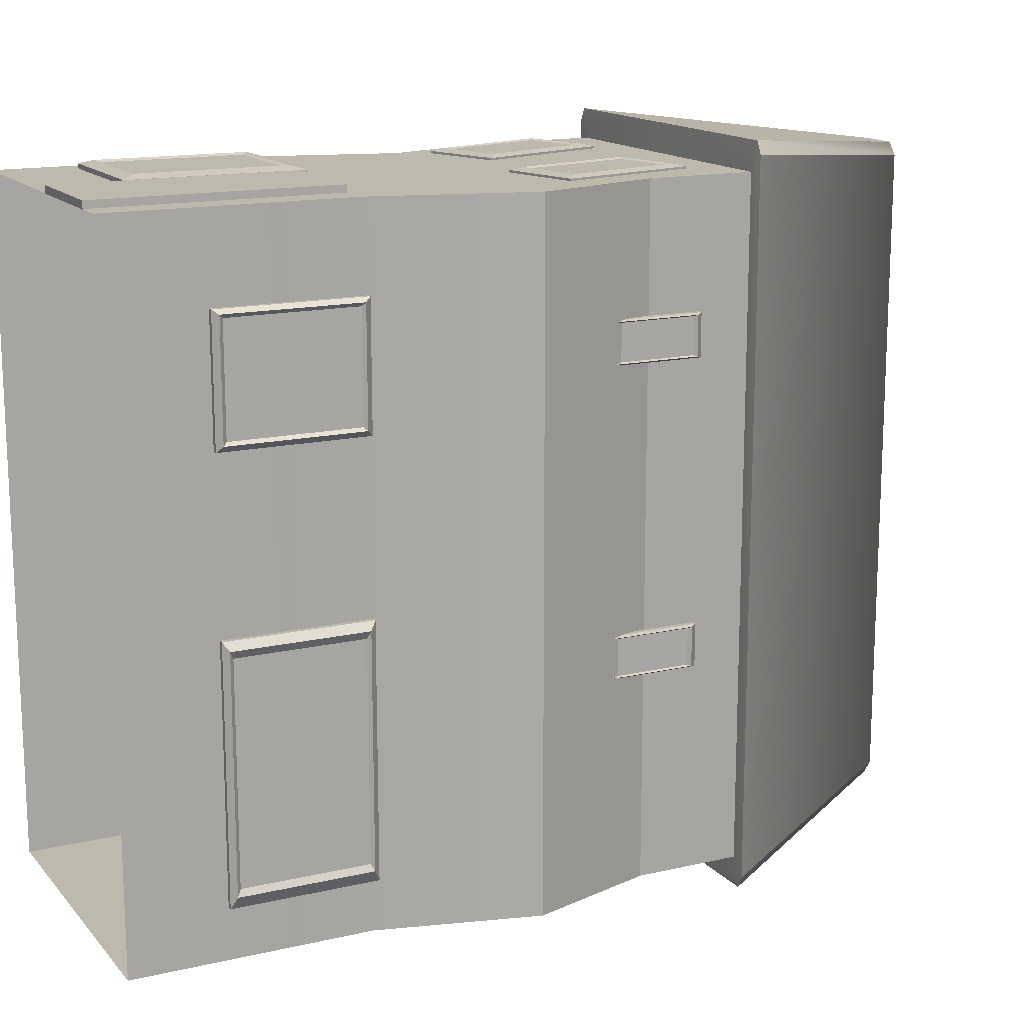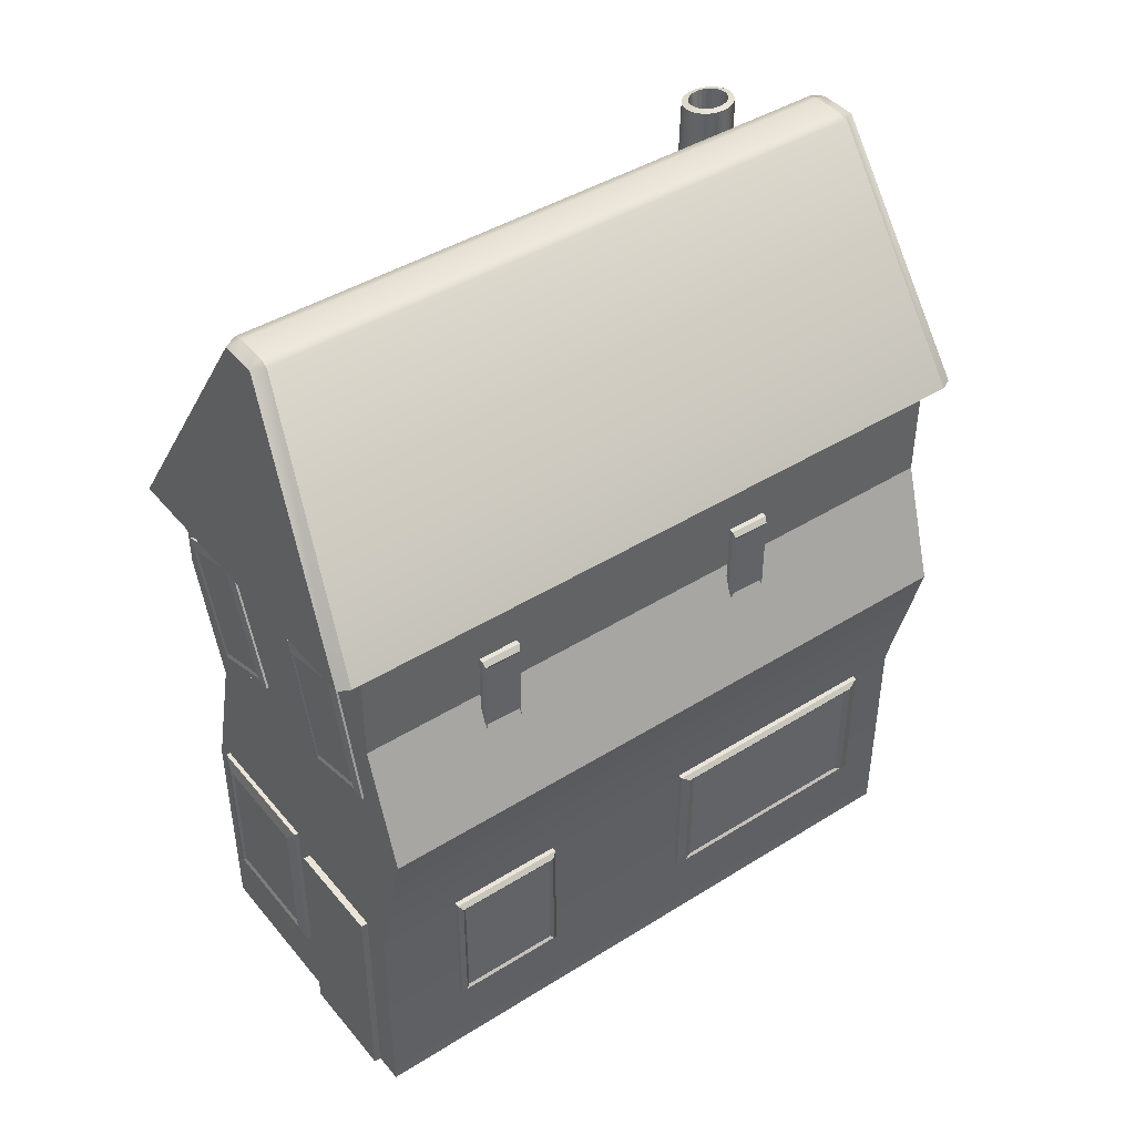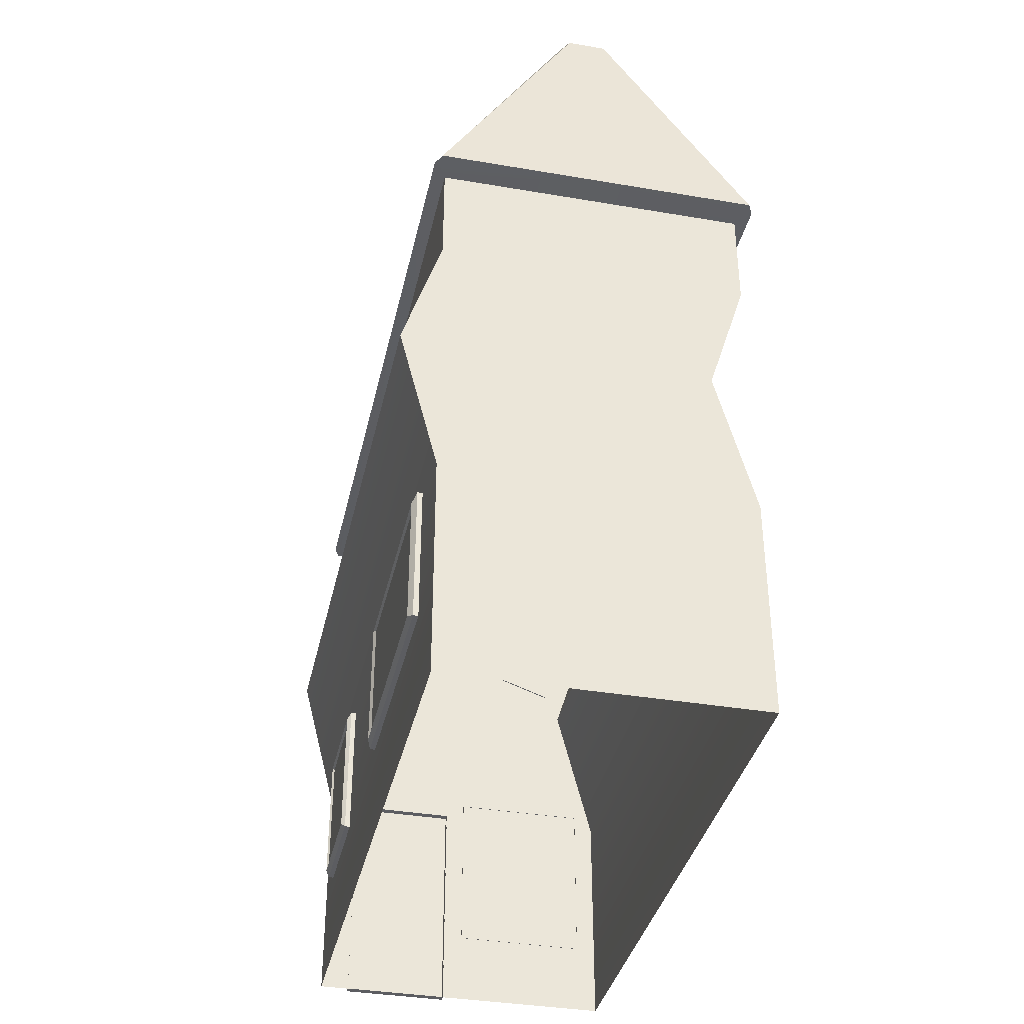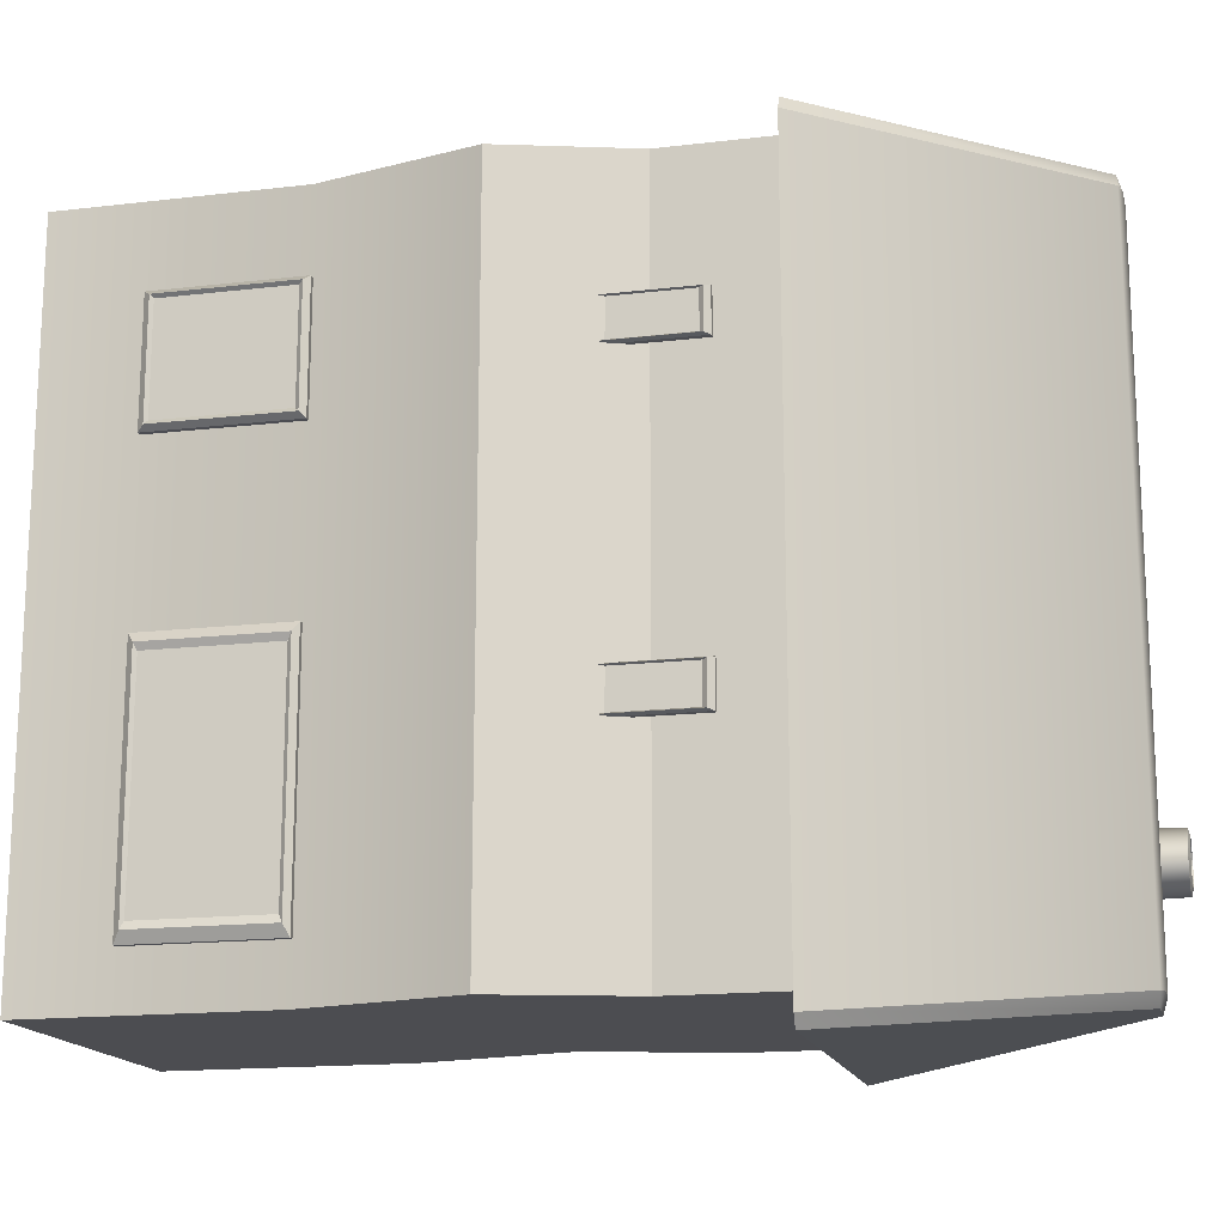
<metadata>
{"format":"obj","ext":"obj","renderer":"f3d","projection":"perspective","resolution":1024,"background":"white","views":[{"elev":15.0,"azim":63.7,"up":"+Z"},{"elev":43.2,"azim":53.5,"up":"+Y"},{"elev":-37.1,"azim":167.6,"up":"+Y"},{"elev":-16.2,"azim":103.7,"up":"+Z"}]}
</metadata>
<code>
v  419.1 4.909 40.7
v  419.1 36.07 40.7
v  395 36.07 40.7
v  395 4.909 40.7
v  437.8 4.909 -49.27
v  437.8 36.07 -49.27
v  437.8 36.07 40.7
v  437.8 4.909 40.7
v  431.9 4.909 -49.27
v  431.9 36.07 -49.27
v  395 36.07 -49.27
v  395 4.909 -49.27
v  421.9 36.07 -49.27
v  421.9 4.909 -49.27
v  433.7 36.07 40.7
v  433.7 4.909 40.7
v  424.4 56.69 40.7
v  400.4 56.69 40.7
v  443.1 56.69 -49.27
v  443.1 56.69 40.7
v  437.3 56.69 -49.27
v  400.4 56.69 -49.27
v  439 56.69 40.7
v  427.3 56.69 -49.27
v  437.8 73.53 40.7
v  433.7 73.53 40.7
v  437.8 73.53 -49.27
v  395 73.53 -49.27
v  421.9 73.53 -49.27
v  395 73.53 40.7
v  419.1 73.53 40.7
v  431.9 73.53 -49.27
v  437.8 88.1 40.7
v  433.7 88.1 40.7
v  437.8 88.1 -49.27
v  395 88.1 -49.27
v  421.9 88.1 -49.27
v  395 88.1 40.7
v  419.1 88.1 40.7
v  431.9 88.1 -49.27
v  425.9 63.06 41.15
v  434.3 65.2 41.15
v  430.5 80.12 41.13
v  422.1 77.99 41.13
v  425.2 60.93 40.49
v  436 63.7 40.49
v  436 63.7 40.99
v  425.2 60.93 40.99
v  431.3 82.24 40.48
v  431.3 82.25 40.98
v  420.4 79.48 40.48
v  420.4 79.48 40.98
v  434.7 64.82 41.34
v  425.7 62.53 41.34
v  430.7 80.65 41.33
v  421.7 78.36 41.33
v  403 62.9 41.15
v  411.2 65.72 41.15
v  406.2 80.28 41.13
v  398 77.47 41.13
v  402.5 60.72 40.49
v  413.1 64.36 40.49
v  413.1 64.36 40.99
v  402.5 60.72 40.99
v  406.8 82.46 40.48
v  406.8 82.46 40.98
v  396.2 78.82 40.48
v  396.2 78.82 40.98
v  411.7 65.38 41.34
v  402.9 62.35 41.34
v  406.4 80.83 41.33
v  397.6 77.81 41.33
v  399.9 17.25 41.53
v  414.2 17.25 41.53
v  414.2 35.87 41.52
v  399.9 35.87 41.52
v  397.8 14.99 40.63
v  416.3 14.99 40.63
v  416.3 14.99 41.32
v  397.8 14.99 41.32
v  416.3 38.12 40.61
v  416.3 38.12 41.3
v  397.8 38.12 40.61
v  397.8 38.12 41.3
v  414.8 16.68 41.8
v  399.4 16.68 41.8
v  414.8 36.43 41.78
v  399.4 36.43 41.78
v  433.7 4.909 41.64
v  433.7 36.07 41.64
v  419.1 36.07 41.64
v  419.1 4.909 41.64
v  419.1 36.07 40.65
v  419.1 4.909 40.65
v  433.7 4.909 40.65
v  433.7 36.07 40.65
v  439.2 18.66 28.45
v  439.2 18.66 14.37
v  439.2 35.31 14.37
v  439.2 35.31 28.45
v  438.3 17.41 29.48
v  438.3 17.41 13.17
v  439 17.41 13.17
v  439 17.41 29.48
v  438.3 36.52 13.17
v  439 36.53 13.17
v  438.3 36.52 29.48
v  438.9 36.53 29.48
v  439.5 18.19 13.91
v  439.4 18.19 28.92
v  439.4 35.78 13.91
v  439.4 35.78 28.92
v  439.2 18.66 -11.21
v  439.2 18.66 -39.8
v  439.2 35.31 -39.8
v  439.2 35.31 -11.21
v  438.3 17.41 -9.137
v  438.3 17.41 -42.23
v  439 17.41 -42.23
v  439 17.41 -9.135
v  438.3 36.52 -42.23
v  439 36.53 -42.23
v  438.3 36.52 -9.137
v  438.9 36.53 -9.135
v  439.5 18.19 -40.73
v  439.4 18.19 -10.28
v  439.4 35.78 -40.73
v  439.4 35.78 -10.28
v  439.2 62.44 -16.09
v  439.2 62.44 -20.94
v  439.2 79.09 -20.94
v  439.2 79.09 -16.09
v  438.3 61.19 -15.74
v  438.3 61.19 -21.35
v  439 61.19 -21.35
v  439 61.19 -15.74
v  438.3 80.3 -21.35
v  439 80.3 -21.35
v  438.3 80.3 -15.74
v  438.9 80.3 -15.74
v  439.5 61.97 -21.1
v  439.4 61.97 -15.93
v  439.4 79.55 -21.1
v  439.4 79.55 -15.93
v  439.2 62.44 23.78
v  439.2 62.44 18.93
v  439.2 79.09 18.93
v  439.2 79.09 23.78
v  438.3 61.19 24.13
v  438.3 61.19 18.52
v  439 61.19 18.52
v  439 61.19 24.13
v  438.3 80.3 18.52
v  439 80.3 18.52
v  438.3 80.3 24.13
v  438.9 80.3 24.13
v  439.5 61.97 18.77
v  439.4 61.97 23.94
v  439.4 79.55 18.77
v  439.4 79.55 23.94
v  416.4 121.7 39.07
v  416.4 121.7 -47.64
v  414.3 121.7 -47.64
v  414.3 121.7 39.07
v  416.4 87.75 44.62
v  416.4 121 40.88
v  413.8 121 40.88
v  394 87.75 44.62
v  439.6 87.75 42.99
v  439.6 87.75 -51.55
v  420 121.2 -47.75
v  420 121.2 39.19
v  416.4 87.75 -53.18
v  416.4 121 -49.45
v  419.1 121 -49.45
v  438.8 87.75 -53.18
v  393.2 87.75 -51.55
v  393.2 87.75 42.99
v  412.8 121.2 39.19
v  412.8 121.2 -47.75
v  437.8 87.61 40.7
v  439.1 87.71 43.42
v  438.8 87.75 44.62
v  416.4 87.61 40.7
v  437.8 87.61 -49.27
v  439.1 87.71 -51.99
v  395 87.61 -49.27
v  393.8 87.71 -51.99
v  394 87.75 -53.18
v  416.4 87.61 -49.27
v  395 87.61 40.7
v  393.8 87.71 43.42
v  418.6 121.7 39.07
v  418.6 121.7 -47.64
v  419.1 121 40.88
v  413.8 121 -49.45
v  413.1 101.6 -32.99
v  412.9 101.6 -34.06
v  412.9 106.1 -34.04
v  413 106.1 -32.99
v  412.6 101.6 -35.06
v  412.5 106.1 -35.01
v  412.1 101.6 -35.91
v  412 106.1 -35.85
v  411.3 101.6 -36.57
v  411.3 106.1 -36.49
v  410.5 101.6 -36.98
v  410.5 106.1 -36.89
v  409.6 101.6 -37.12
v  409.6 106.1 -37.03
v  408.7 101.6 -36.98
v  408.8 106.1 -36.89
v  407.9 101.6 -36.57
v  407.9 106.1 -36.49
v  407.2 101.6 -35.91
v  407.2 106.1 -35.85
v  406.6 101.6 -35.06
v  406.7 106.1 -35.01
v  406.3 101.6 -34.06
v  406.4 106.1 -34.04
v  406.2 101.6 -32.99
v  406.3 106.1 -32.99
v  406.3 101.6 -31.92
v  406.4 106.1 -31.95
v  406.6 101.6 -30.93
v  406.7 106.1 -30.97
v  407.2 101.6 -30.07
v  407.2 106.1 -30.14
v  407.9 101.6 -29.42
v  407.9 106.1 -29.5
v  408.7 101.6 -29
v  408.8 106.1 -29.09
v  409.6 101.6 -28.86
v  409.6 106.1 -28.96
v  410.5 101.6 -29
v  410.5 106.1 -29.09
v  411.3 101.6 -29.42
v  411.3 106.1 -29.5
v  412.1 101.6 -30.07
v  412 106.1 -30.14
v  412.6 101.6 -30.93
v  412.5 106.1 -30.97
v  412.9 101.6 -31.92
v  412.9 106.1 -31.95
v  412.8 110.7 -34.01
v  412.9 110.7 -32.99
v  412.5 110.7 -34.97
v  411.9 110.7 -35.78
v  411.3 110.7 -36.41
v  410.5 110.7 -36.8
v  409.6 110.7 -36.94
v  408.8 110.7 -36.8
v  408 110.7 -36.41
v  407.3 110.7 -35.78
v  406.8 110.7 -34.97
v  406.4 110.7 -34.01
v  406.3 110.7 -32.99
v  406.4 110.7 -31.97
v  406.8 110.7 -31.02
v  407.3 110.7 -30.2
v  408 110.7 -29.58
v  408.8 110.7 -29.18
v  409.6 110.7 -29.05
v  410.5 110.7 -29.18
v  411.3 110.7 -29.58
v  411.9 110.7 -30.2
v  412.5 110.7 -31.02
v  412.8 110.7 -31.97
v  412.7 115.3 -33.99
v  412.8 115.3 -32.99
v  412.4 115.3 -34.92
v  411.9 115.3 -35.72
v  411.2 115.3 -36.33
v  410.5 115.3 -36.71
v  409.6 115.3 -36.84
v  408.8 115.3 -36.71
v  408 115.3 -36.33
v  407.4 115.3 -35.72
v  406.8 115.3 -34.92
v  406.5 115.3 -33.99
v  406.4 115.3 -32.99
v  406.5 115.3 -32
v  406.8 115.3 -31.07
v  407.4 115.3 -30.27
v  408 115.3 -29.66
v  408.8 115.3 -29.27
v  409.6 115.3 -29.14
v  410.5 115.3 -29.27
v  411.2 115.3 -29.66
v  411.9 115.3 -30.27
v  412.4 115.3 -31.07
v  412.7 115.3 -32
v  412.6 119.8 -33.97
v  412.8 119.8 -32.99
v  412.3 119.8 -34.87
v  411.8 119.8 -35.65
v  411.2 119.8 -36.25
v  410.4 119.8 -36.62
v  409.6 119.8 -36.75
v  408.8 119.8 -36.62
v  408.1 119.8 -36.25
v  407.4 119.8 -35.65
v  406.9 119.8 -34.87
v  406.6 119.8 -33.97
v  406.5 119.8 -32.99
v  406.6 119.8 -32.02
v  406.9 119.8 -31.11
v  407.4 119.8 -30.34
v  408.1 119.8 -29.74
v  408.8 119.8 -29.36
v  409.6 119.8 -29.24
v  410.4 119.8 -29.36
v  411.2 119.8 -29.74
v  411.8 119.8 -30.34
v  412.3 119.8 -31.11
v  412.6 119.8 -32.02
v  412.6 124.4 -33.94
v  412.7 124.4 -32.99
v  412.3 124.4 -34.83
v  411.8 124.4 -35.58
v  411.1 124.4 -36.17
v  410.4 124.4 -36.53
v  409.6 124.4 -36.66
v  408.8 124.4 -36.53
v  408.1 124.4 -36.17
v  407.5 124.4 -35.58
v  407 124.4 -34.83
v  406.7 124.4 -33.94
v  406.6 124.4 -32.99
v  406.7 124.4 -32.05
v  407 124.4 -31.16
v  407.5 124.4 -30.4
v  408.1 124.4 -29.82
v  408.8 124.4 -29.45
v  409.6 124.4 -29.33
v  410.4 124.4 -29.45
v  411.1 124.4 -29.82
v  411.8 124.4 -30.4
v  412.3 124.4 -31.16
v  412.6 124.4 -32.05
v  411.6 120.3 -33.62
v  411.4 120.3 -34.21
v  411.1 120.3 -34.72
v  411.6 120.3 -32.36
v  410.6 120.3 -35.1
v  410.1 120.3 -35.35
v  409.1 120.3 -35.35
v  409.6 120.3 -35.43
v  408.6 120.3 -35.1
v  408.2 120.3 -34.72
v  407.7 120.3 -33.62
v  407.9 120.3 -34.21
v  407.6 120.3 -32.99
v  407.7 120.3 -32.36
v  408.2 120.3 -31.27
v  407.9 120.3 -31.78
v  408.6 120.3 -30.89
v  409.1 120.3 -30.64
v  410.1 120.3 -30.64
v  409.6 120.3 -30.56
v  410.6 120.3 -30.89
v  411.1 120.3 -31.27
v  411.4 120.3 -31.78
v  411.6 120.3 -32.99
v  411.8 124.6 -33.71
v  411.9 124.6 -32.99
v  411.6 124.6 -34.37
v  411.2 124.6 -34.94
v  410.8 124.6 -35.38
v  410.2 124.6 -35.66
v  409.6 124.6 -35.75
v  409 124.6 -35.66
v  408.5 124.6 -35.38
v  408 124.6 -34.94
v  407.6 124.6 -34.37
v  407.4 124.6 -33.71
v  407.3 124.6 -32.99
v  407.4 124.6 -32.28
v  407.6 124.6 -31.61
v  408 124.6 -31.04
v  408.5 124.6 -30.6
v  409 124.6 -30.33
v  409.6 124.6 -30.24
v  410.2 124.6 -30.33
v  410.8 124.6 -30.6
v  411.2 124.6 -31.04
v  411.6 124.6 -31.61
v  411.8 124.6 -32.28
g house004
f 1 2 3 4
f 5 6 7 8
f 9 10 6 5
f 4 3 11 12
f 12 11 13 14
f 14 13 10 9
f 8 7 15 16
f 17 18 3 2
f 19 20 7 6
f 21 19 6 10
f 18 22 11 3
f 23 17 2 15
f 22 24 13 11
f 24 21 10 13
f 20 23 15 7
f 23 20 25 26
f 20 19 27 25
f 24 22 28 29
f 22 18 30 28
f 18 17 31 30
f 21 24 29 32
f 17 23 26 31
f 19 21 32 27
f 26 25 33 34
f 25 27 35 33
f 29 28 36 37
f 28 30 38 36
f 30 31 39 38
f 32 29 37 40
f 31 26 34 39
f 27 32 40 35
f 41 42 43 44
f 45 46 47 48
f 46 49 50 47
f 49 51 52 50
f 51 45 48 52
f 48 47 53 54
f 47 50 55 53
f 50 52 56 55
f 52 48 54 56
f 54 53 42 41
f 53 55 43 42
f 55 56 44 43
f 56 54 41 44
f 57 58 59 60
f 61 62 63 64
f 62 65 66 63
f 65 67 68 66
f 67 61 64 68
f 64 63 69 70
f 63 66 71 69
f 66 68 72 71
f 68 64 70 72
f 70 69 58 57
f 69 71 59 58
f 71 72 60 59
f 72 70 57 60
f 73 74 75 76
f 77 78 79 80
f 78 81 82 79
f 81 83 84 82
f 83 77 80 84
f 80 79 85 86
f 79 82 87 85
f 82 84 88 87
f 84 80 86 88
f 86 85 74 73
f 85 87 75 74
f 87 88 76 75
f 88 86 73 76
f 89 90 91 92
f 93 94 92 91
f 94 95 89 92
f 95 96 90 89
f 96 93 91 90
f 97 98 99 100
f 101 102 103 104
f 102 105 106 103
f 105 107 108 106
f 107 101 104 108
f 104 103 109 110
f 103 106 111 109
f 106 108 112 111
f 108 104 110 112
f 110 109 98 97
f 109 111 99 98
f 111 112 100 99
f 112 110 97 100
f 113 114 115 116
f 117 118 119 120
f 118 121 122 119
f 121 123 124 122
f 123 117 120 124
f 120 119 125 126
f 119 122 127 125
f 122 124 128 127
f 124 120 126 128
f 126 125 114 113
f 125 127 115 114
f 127 128 116 115
f 128 126 113 116
f 129 130 131 132
f 133 134 135 136
f 134 137 138 135
f 137 139 140 138
f 139 133 136 140
f 136 135 141 142
f 135 138 143 141
f 138 140 144 143
f 140 136 142 144
f 142 141 130 129
f 141 143 131 130
f 143 144 132 131
f 144 142 129 132
f 145 146 147 148
f 149 150 151 152
f 150 153 154 151
f 153 155 156 154
f 155 149 152 156
f 152 151 157 158
f 151 154 159 157
f 154 156 160 159
f 156 152 158 160
f 158 157 146 145
f 157 159 147 146
f 159 160 148 147
f 160 158 145 148
f 161 162 163 164
f 165 166 167 168
f 169 170 171 172
f 173 174 175 176
f 177 178 179 180
f 181 182 183 165
f 181 165 184
f 185 186 170 181
f 170 169 182 181
f 187 188 189 173
f 187 173 190
f 191 192 178 187
f 178 177 188 187
f 193 194 162 161
f 165 183 195 166
f 173 189 196 174
f 165 168 192 191
f 165 191 184
f 173 176 186 185
f 173 185 190
f 178 192 168
f 169 183 182
f 177 189 188
f 170 186 176
f 167 164 179
f 172 193 195
f 175 194 171
f 180 163 196
f 164 167 166 161
f 193 172 171 194
f 194 175 174 162
f 163 180 179 164
f 178 168 167 179
f 183 169 172 195
f 170 176 175 171
f 189 177 180 196
f 161 166 195 193
f 162 174 196 163
f 197 198 199 200
f 198 201 202 199
f 201 203 204 202
f 203 205 206 204
f 205 207 208 206
f 207 209 210 208
f 209 211 212 210
f 211 213 214 212
f 213 215 216 214
f 215 217 218 216
f 217 219 220 218
f 219 221 222 220
f 221 223 224 222
f 223 225 226 224
f 225 227 228 226
f 227 229 230 228
f 229 231 232 230
f 231 233 234 232
f 233 235 236 234
f 235 237 238 236
f 237 239 240 238
f 239 241 242 240
f 241 243 244 242
f 243 197 200 244
f 200 199 245 246
f 199 202 247 245
f 202 204 248 247
f 204 206 249 248
f 206 208 250 249
f 208 210 251 250
f 210 212 252 251
f 212 214 253 252
f 214 216 254 253
f 216 218 255 254
f 218 220 256 255
f 220 222 257 256
f 222 224 258 257
f 224 226 259 258
f 226 228 260 259
f 228 230 261 260
f 230 232 262 261
f 232 234 263 262
f 234 236 264 263
f 236 238 265 264
f 238 240 266 265
f 240 242 267 266
f 242 244 268 267
f 244 200 246 268
f 246 245 269 270
f 245 247 271 269
f 247 248 272 271
f 248 249 273 272
f 249 250 274 273
f 250 251 275 274
f 251 252 276 275
f 252 253 277 276
f 253 254 278 277
f 254 255 279 278
f 255 256 280 279
f 256 257 281 280
f 257 258 282 281
f 258 259 283 282
f 259 260 284 283
f 260 261 285 284
f 261 262 286 285
f 262 263 287 286
f 263 264 288 287
f 264 265 289 288
f 265 266 290 289
f 266 267 291 290
f 267 268 292 291
f 268 246 270 292
f 270 269 293 294
f 269 271 295 293
f 271 272 296 295
f 272 273 297 296
f 273 274 298 297
f 274 275 299 298
f 275 276 300 299
f 276 277 301 300
f 277 278 302 301
f 278 279 303 302
f 279 280 304 303
f 280 281 305 304
f 281 282 306 305
f 282 283 307 306
f 283 284 308 307
f 284 285 309 308
f 285 286 310 309
f 286 287 311 310
f 287 288 312 311
f 288 289 313 312
f 289 290 314 313
f 290 291 315 314
f 291 292 316 315
f 292 270 294 316
f 294 293 317 318
f 293 295 319 317
f 295 296 320 319
f 296 297 321 320
f 297 298 322 321
f 298 299 323 322
f 299 300 324 323
f 300 301 325 324
f 301 302 326 325
f 302 303 327 326
f 303 304 328 327
f 304 305 329 328
f 305 306 330 329
f 306 307 331 330
f 307 308 332 331
f 308 309 333 332
f 309 310 334 333
f 310 311 335 334
f 311 312 336 335
f 312 313 337 336
f 313 314 338 337
f 314 315 339 338
f 315 316 340 339
f 316 294 318 340
f 341 342 343 344
f 343 345 346 347
f 346 348 347
f 347 349 350 351
f 350 352 351
f 351 353 354 355
f 354 356 355
f 347 351 355 344
f 355 357 358 359
f 358 360 359
f 359 361 362 344
f 362 363 344
f 355 359 344
f 343 347 344
f 364 341 344
f 318 317 317 318
f 317 319 319 317
f 319 320 320 319
f 320 321 321 320
f 321 322 322 321
f 322 323 323 322
f 323 324 324 323
f 324 325 325 324
f 325 326 326 325
f 326 327 327 326
f 327 328 328 327
f 328 329 329 328
f 329 330 330 329
f 330 331 331 330
f 331 332 332 331
f 332 333 333 332
f 333 334 334 333
f 334 335 335 334
f 335 336 336 335
f 336 337 337 336
f 337 338 338 337
f 338 339 339 338
f 339 340 340 339
f 340 318 318 340
f 318 317 365 366
f 317 319 367 365
f 319 320 368 367
f 320 321 369 368
f 321 322 370 369
f 322 323 371 370
f 323 324 372 371
f 324 325 373 372
f 325 326 374 373
f 326 327 375 374
f 327 328 376 375
f 328 329 377 376
f 329 330 378 377
f 330 331 379 378
f 331 332 380 379
f 332 333 381 380
f 333 334 382 381
f 334 335 383 382
f 335 336 384 383
f 336 337 385 384
f 337 338 386 385
f 338 339 387 386
f 339 340 388 387
f 340 318 366 388
f 366 365 341 364
f 365 367 342 341
f 367 368 343 342
f 368 369 345 343
f 369 370 346 345
f 370 371 348 346
f 371 372 347 348
f 372 373 349 347
f 373 374 350 349
f 374 375 352 350
f 375 376 351 352
f 376 377 353 351
f 377 378 354 353
f 378 379 356 354
f 379 380 355 356
f 380 381 357 355
f 381 382 358 357
f 382 383 360 358
f 383 384 359 360
f 384 385 361 359
f 385 386 362 361
f 386 387 363 362
f 387 388 344 363
f 388 366 364 344

</code>
